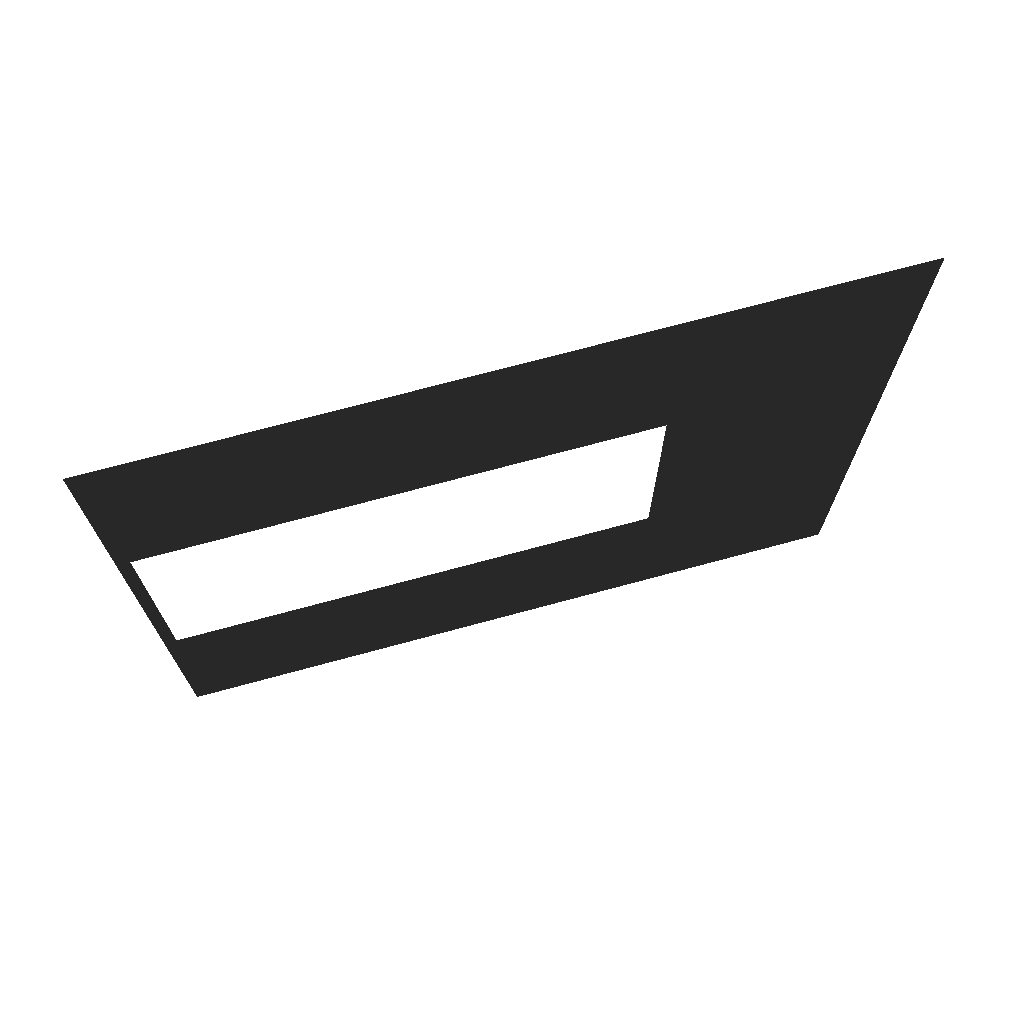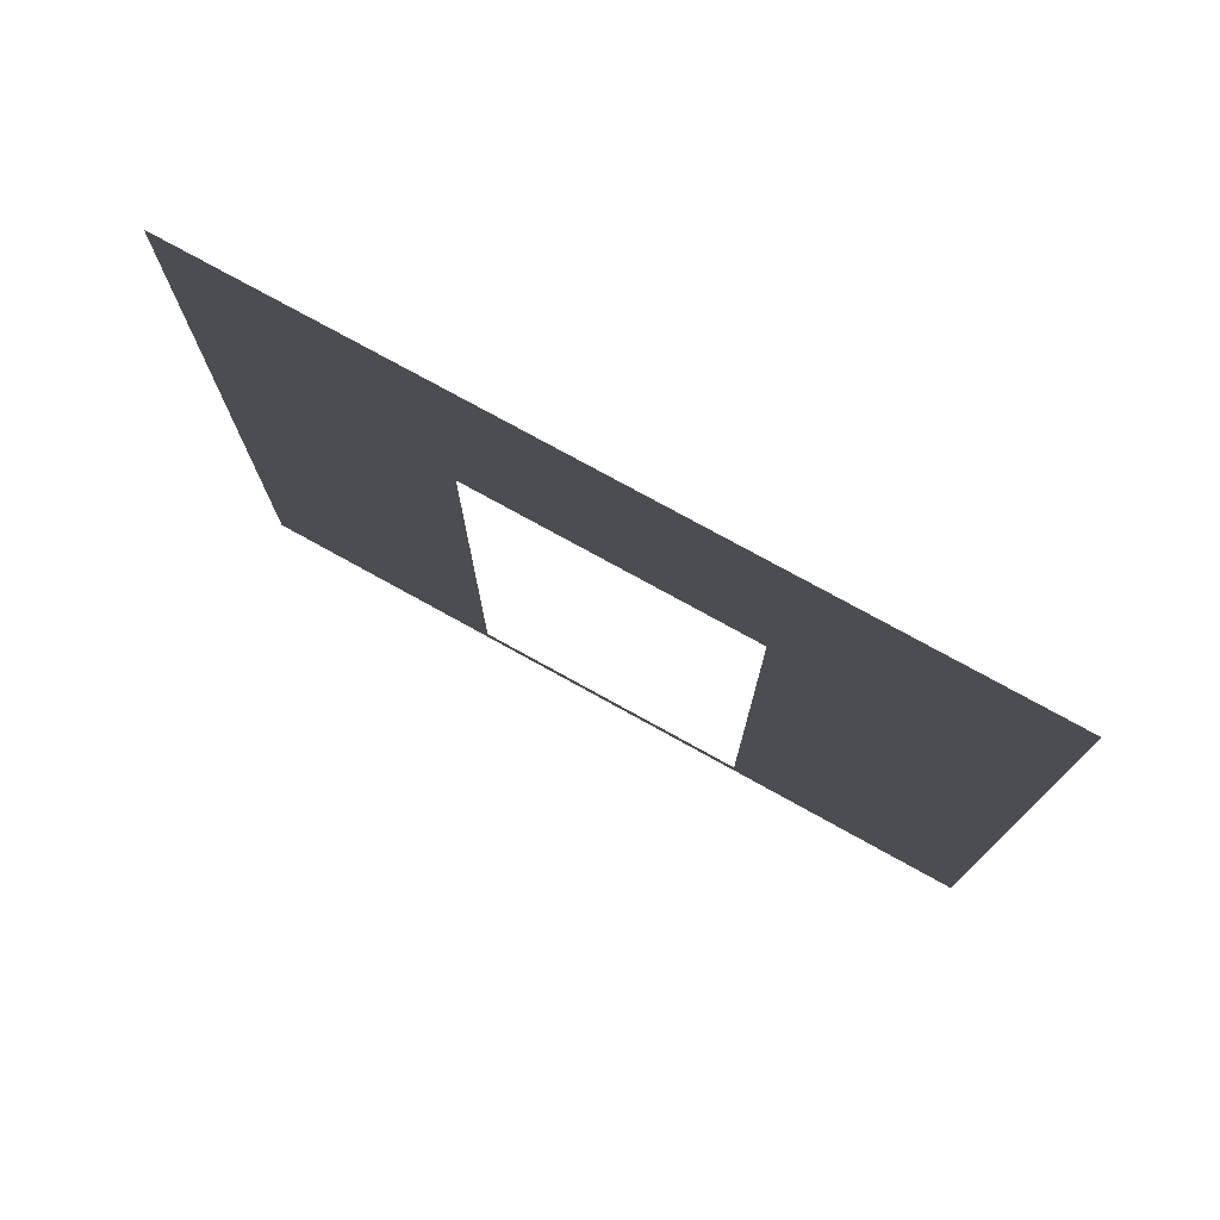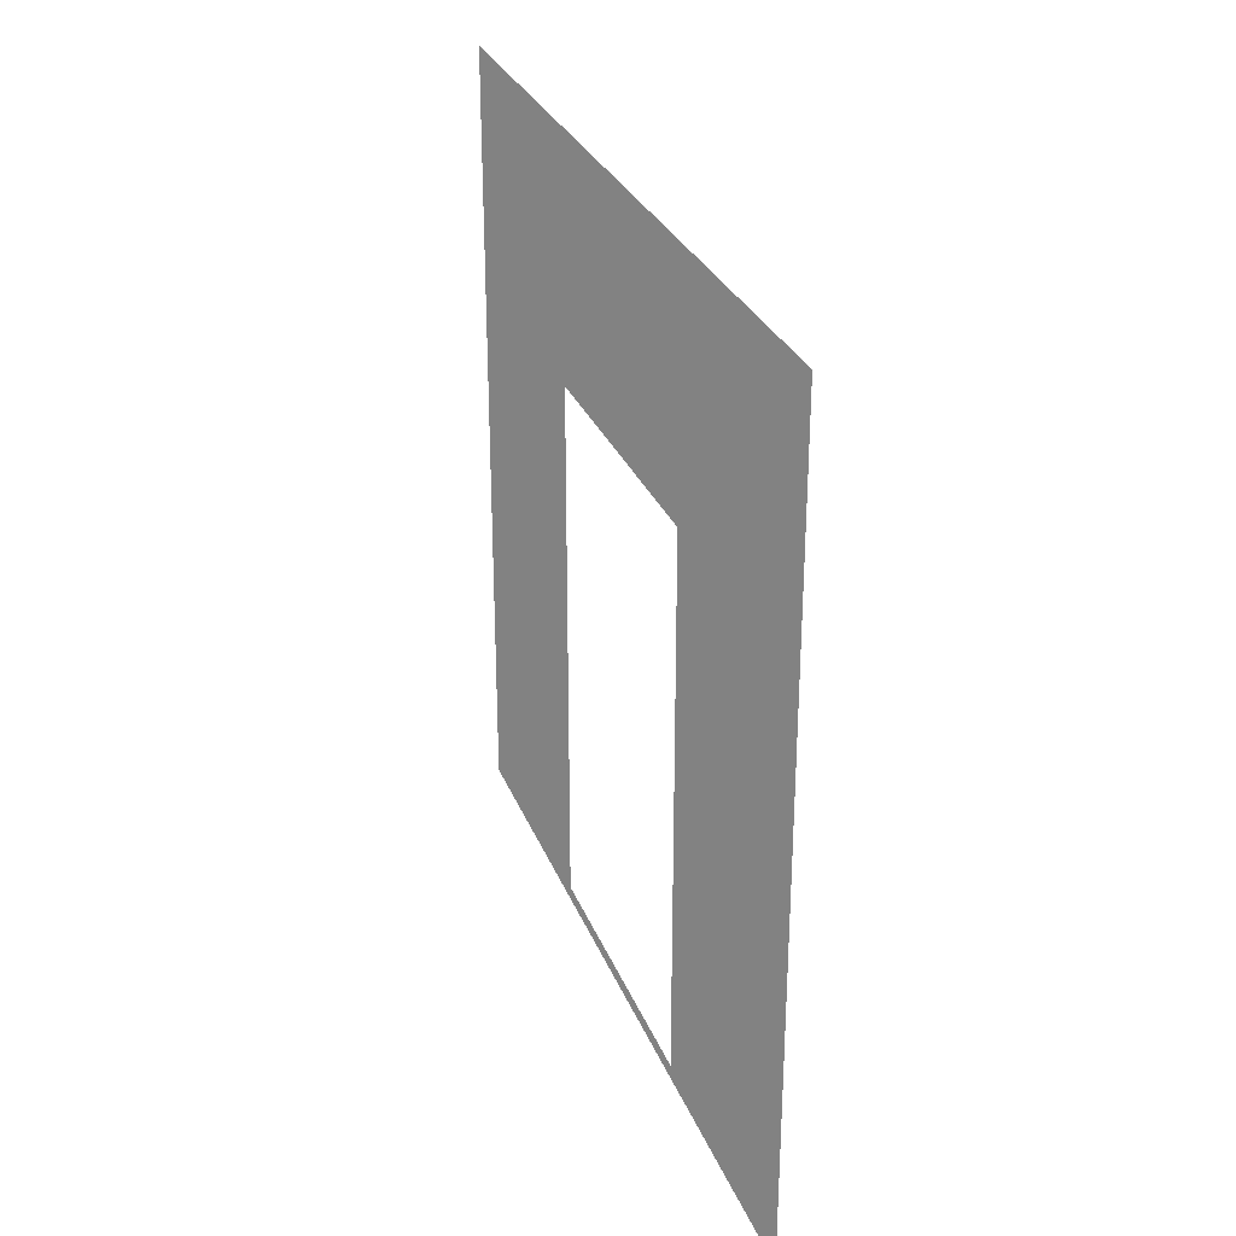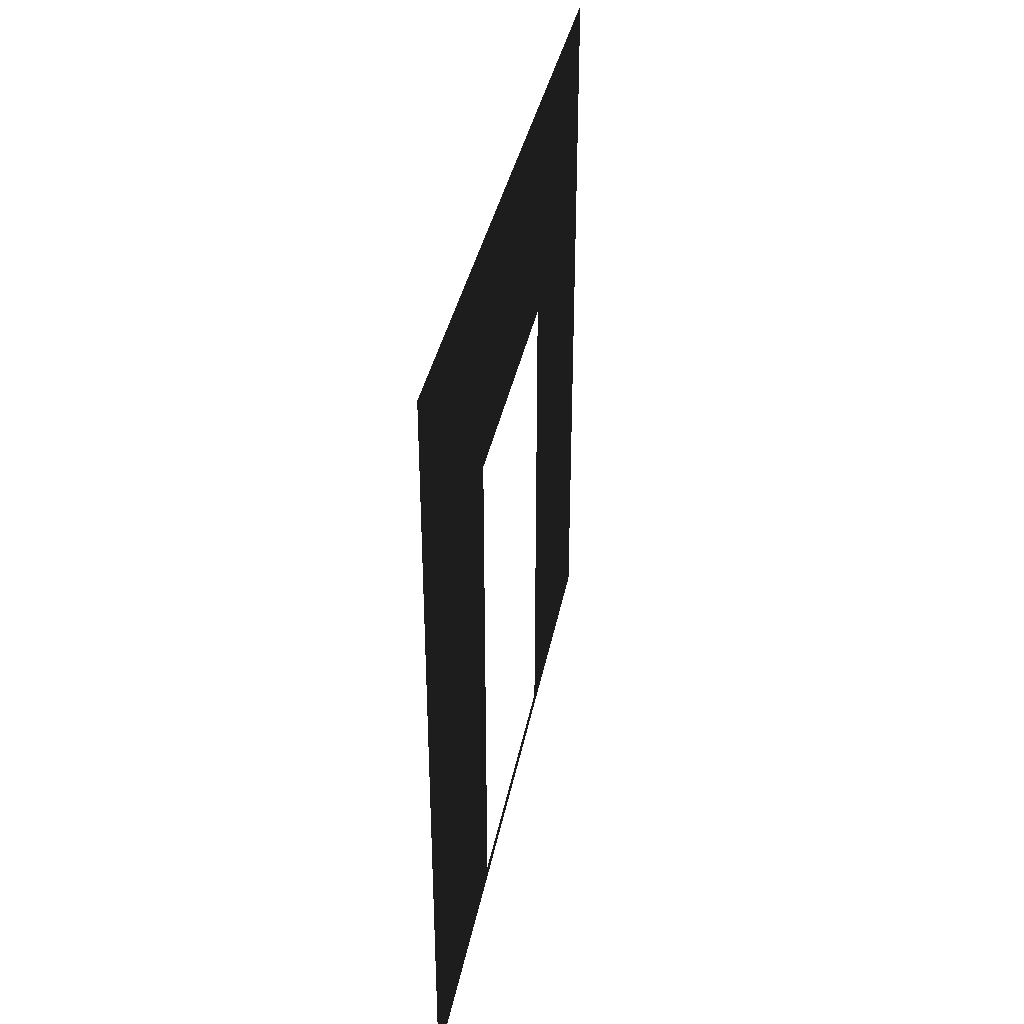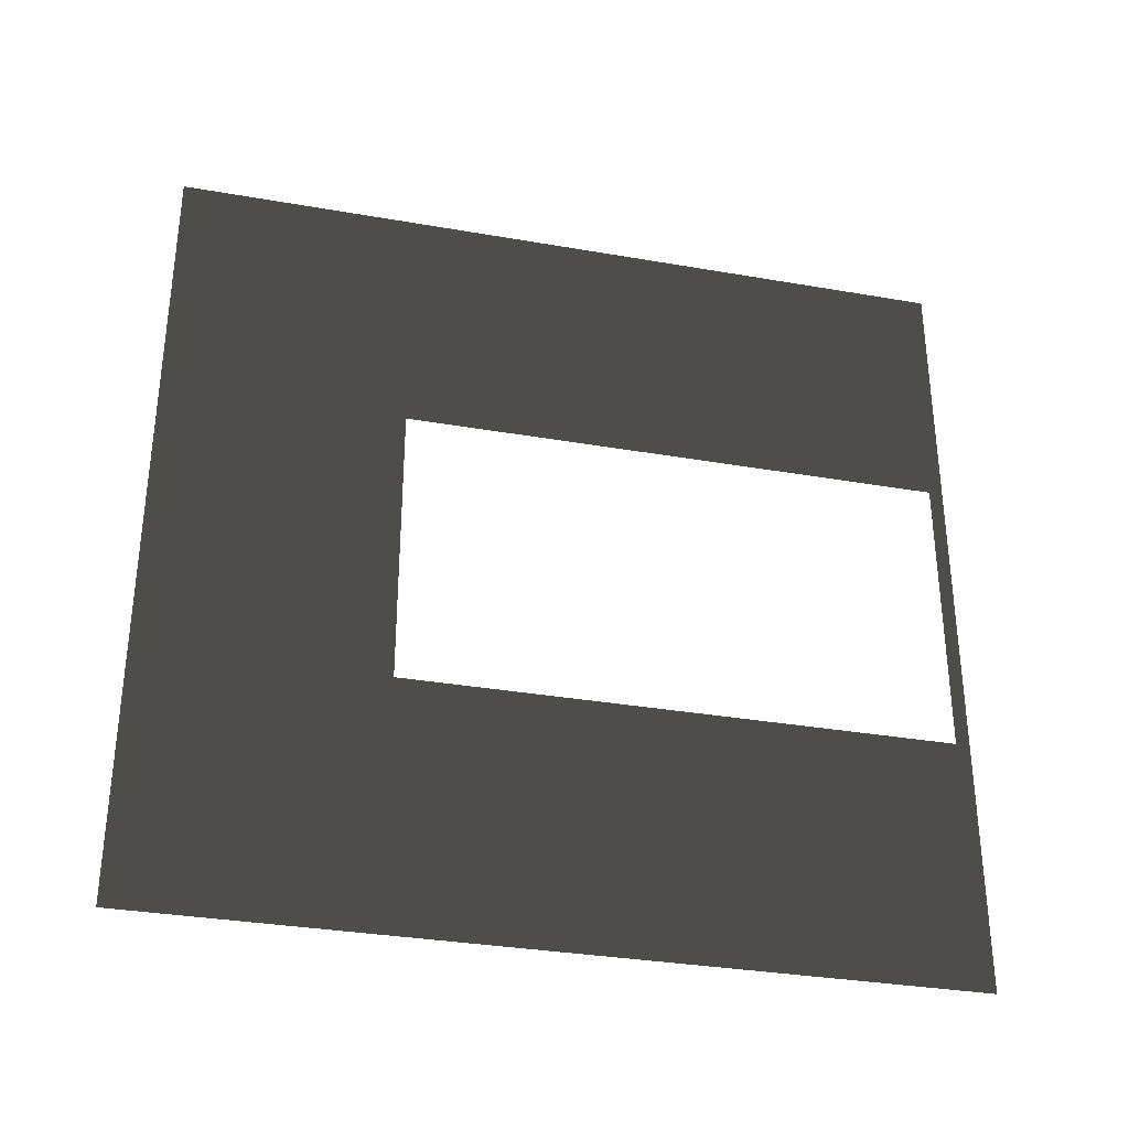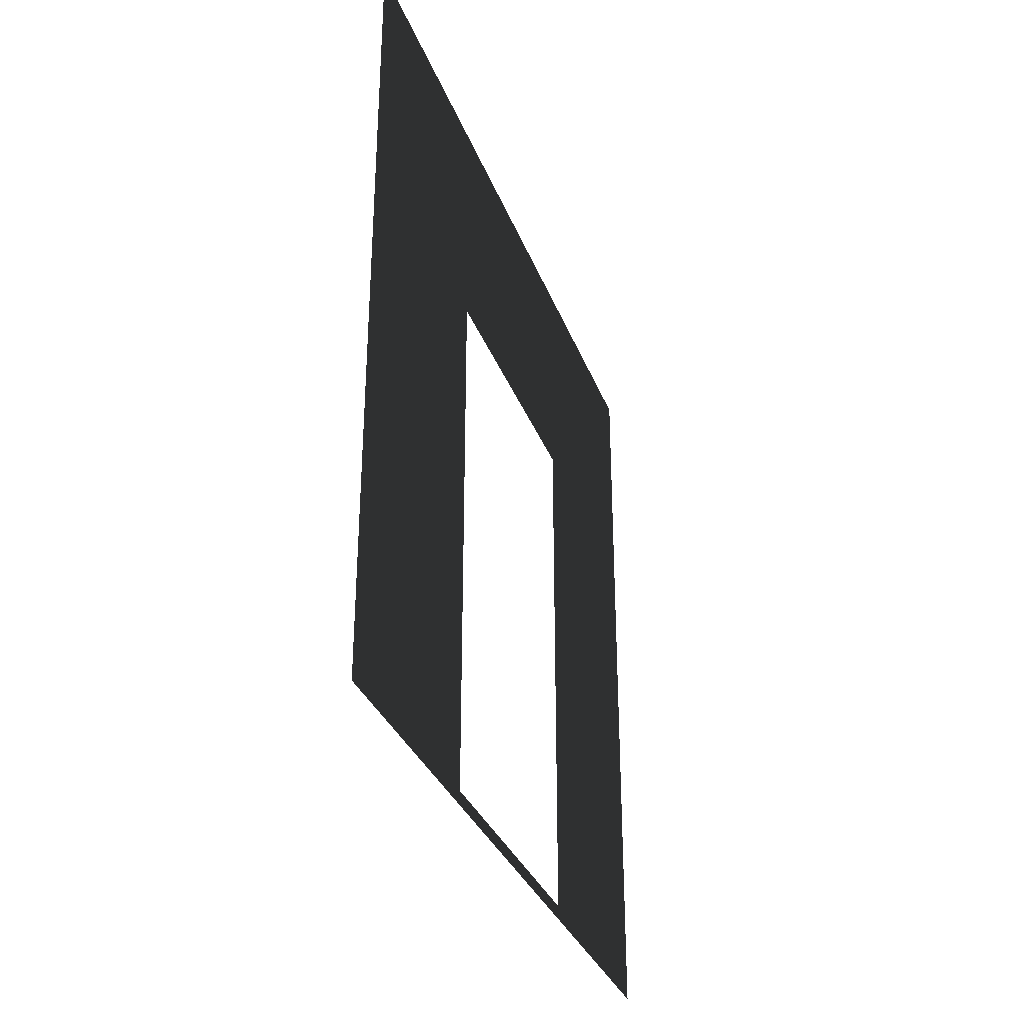
<metadata>
{"format":"obj","ext":"obj","renderer":"f3d","projection":"perspective","resolution":1024,"background":"white","views":[{"elev":71.4,"azim":74.8,"up":"+Z"},{"elev":75.9,"azim":-61.0,"up":"+Y"},{"elev":29.1,"azim":-18.9,"up":"+Y"},{"elev":36.5,"azim":-169.2,"up":"+Y"},{"elev":-33.0,"azim":-103.5,"up":"+Z"},{"elev":-32.4,"azim":-161.3,"up":"+Y"}]}
</metadata>
<code>
v -0.2 3 3
v -0.2 2.1 0.95
v -0.2 3 -4.071e-06
v -0.2 2.1 2.05
v -0.2 0.0525 2.05
v -0.2 -7.519e-07 3
v -0.2 0.0525 0.95
v -0.2 -3.438e-07 -4.071e-06
g wall01_door1m_8937_1305
f 1 3 2
f 2 4 1
f 1 4 5
f 5 6 1
f 6 5 7
f 7 2 3
f 7 8 6
f 3 8 7

</code>
